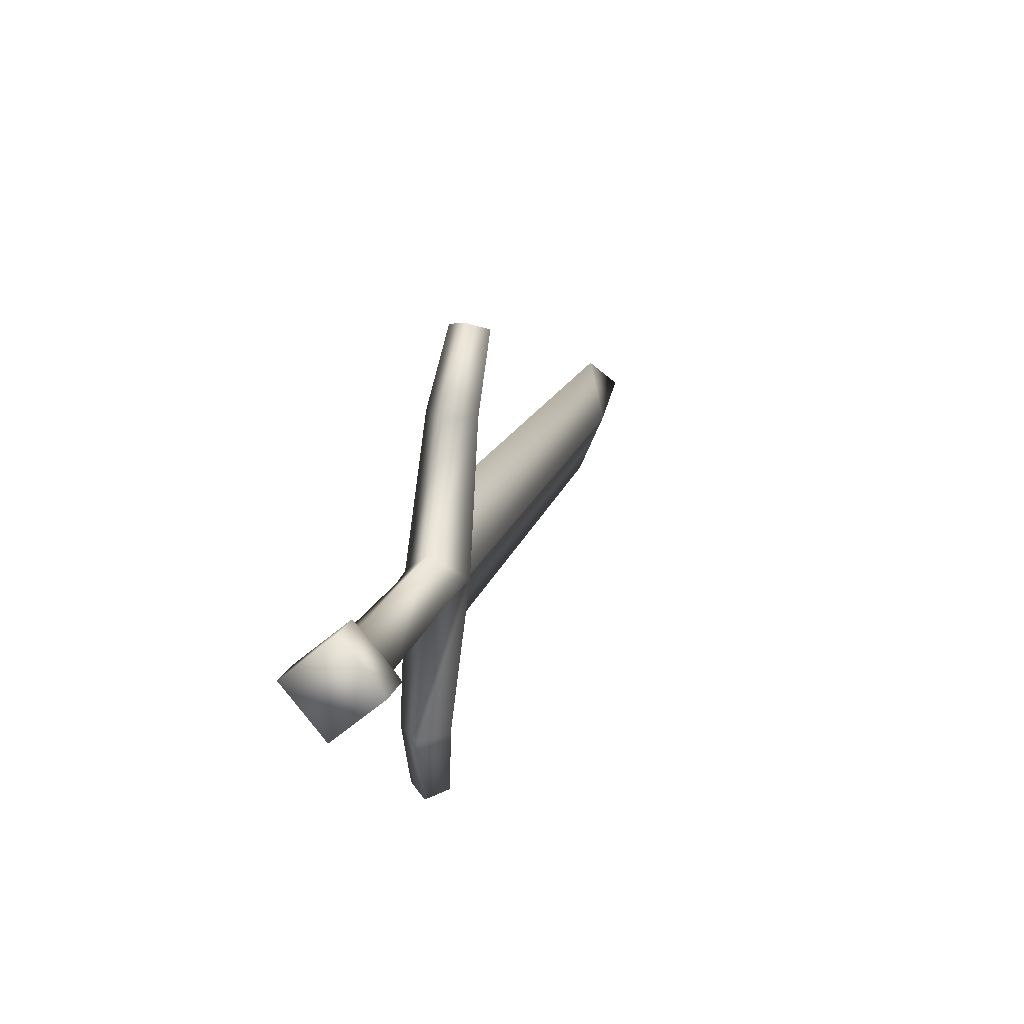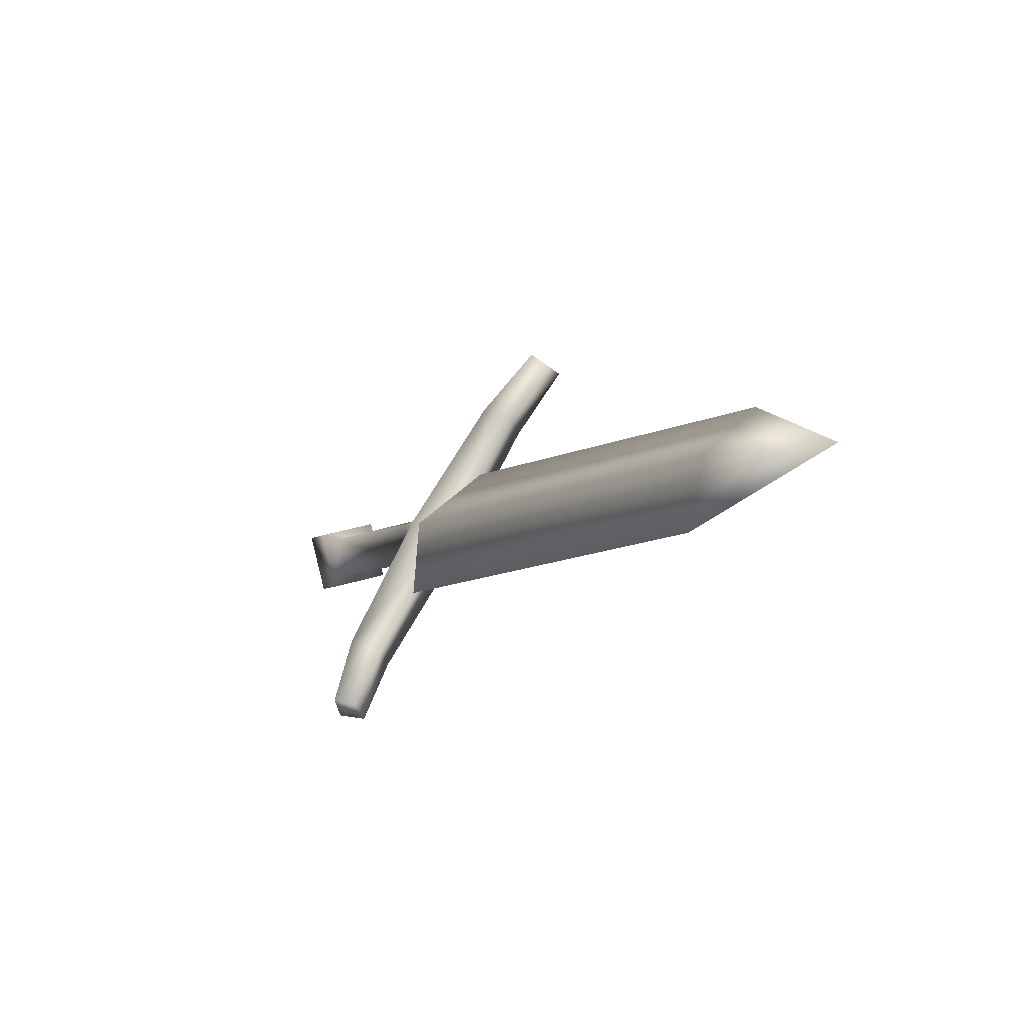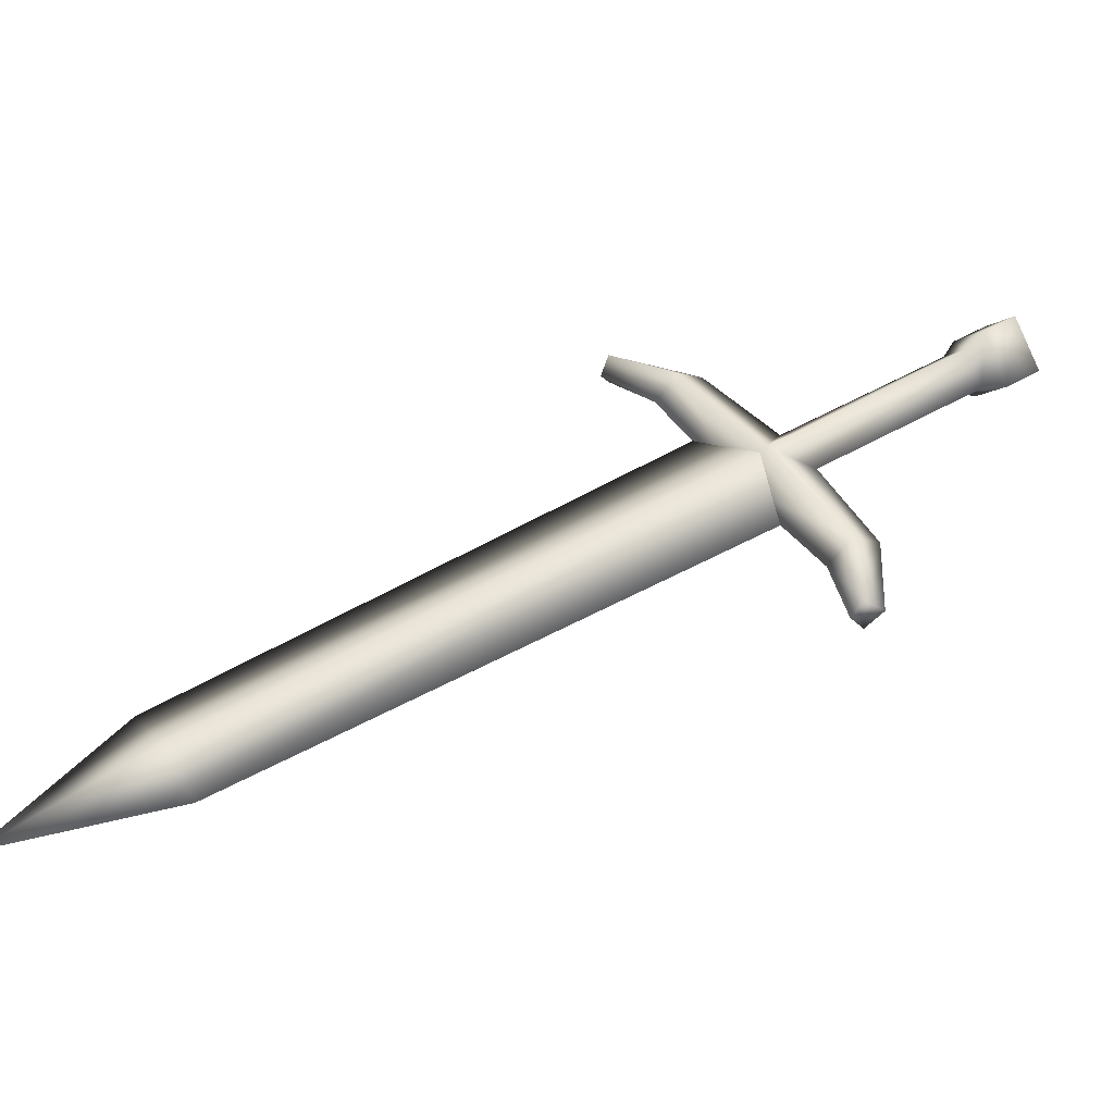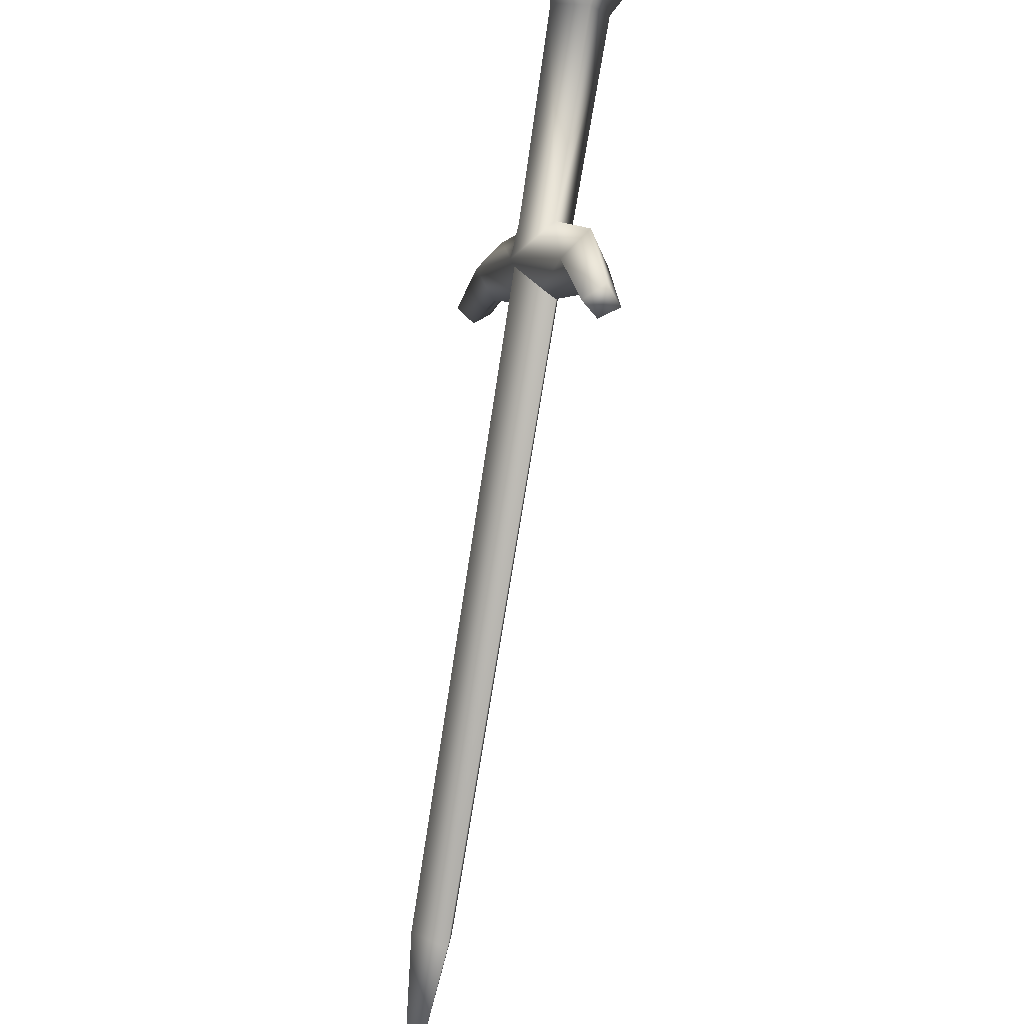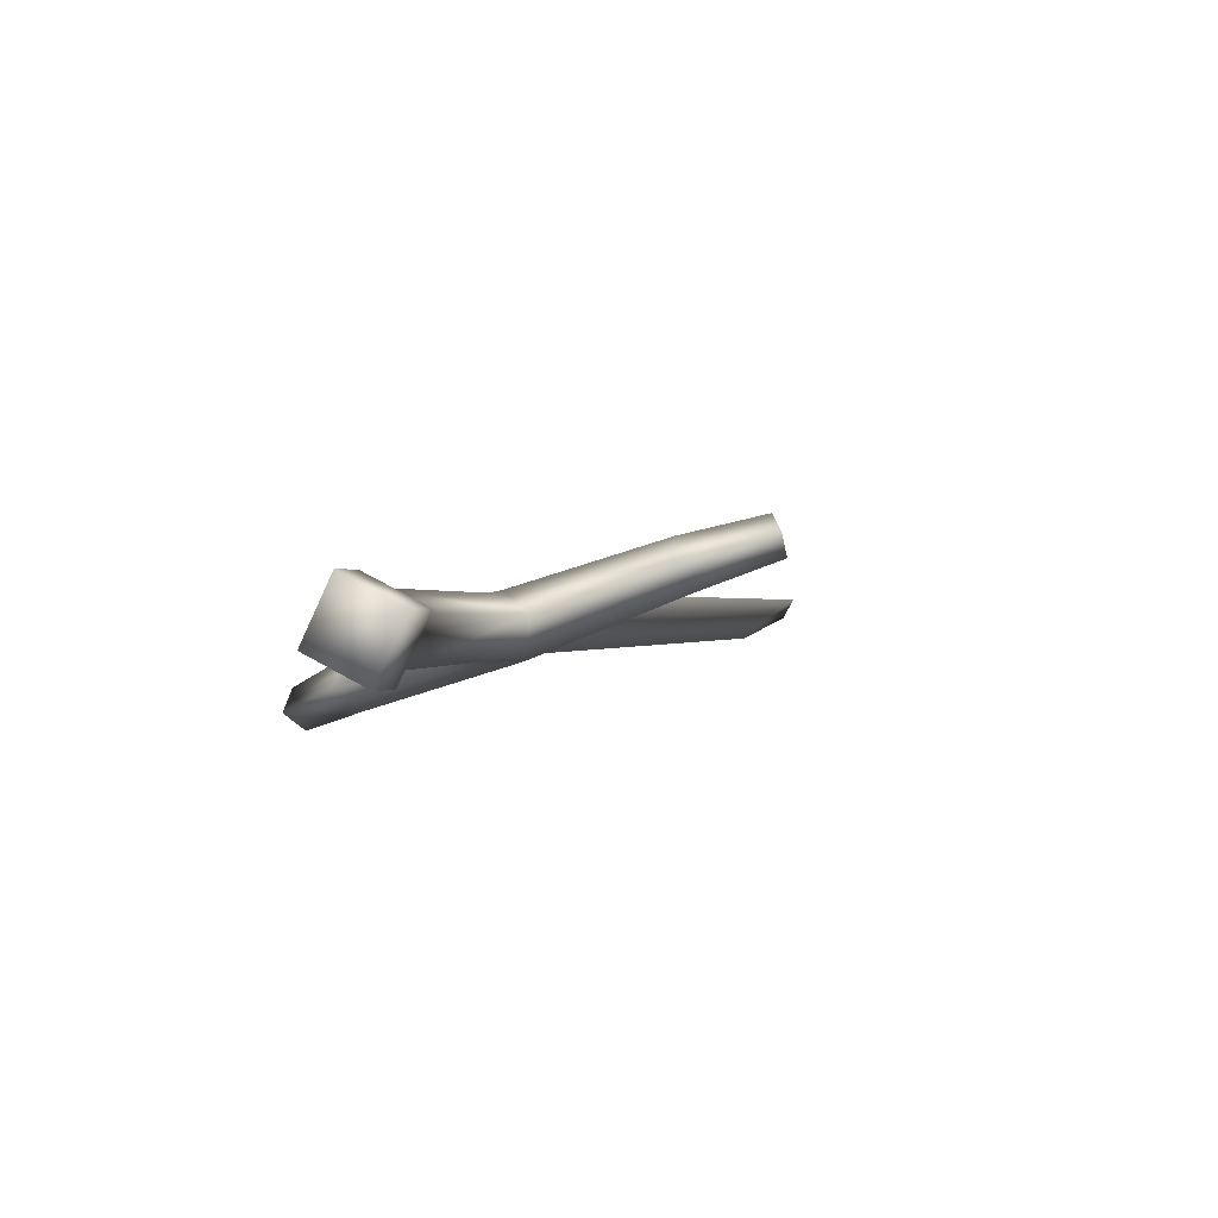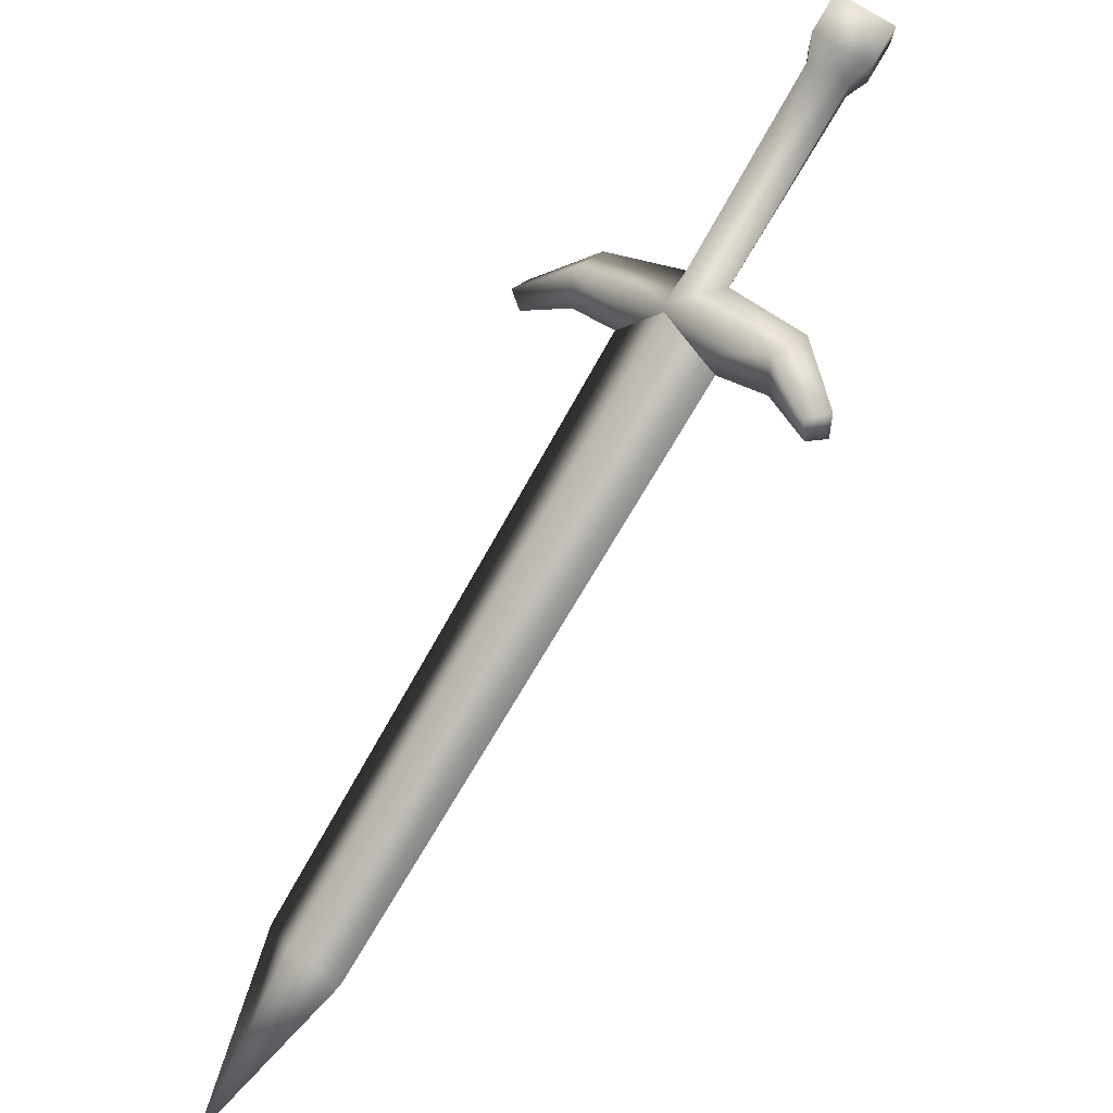
<metadata>
{"format":"obj","ext":"obj","renderer":"f3d","projection":"perspective","resolution":1024,"background":"white","views":[{"elev":59.8,"azim":132.7,"up":"+Z"},{"elev":-53.8,"azim":-97.2,"up":"+Z"},{"elev":14.7,"azim":-74.1,"up":"+Y"},{"elev":-44.6,"azim":102.0,"up":"+Z"},{"elev":18.8,"azim":62.9,"up":"+Y"},{"elev":-37.8,"azim":69.8,"up":"+Z"}]}
</metadata>
<code>
v  -0.7385 0.5641 0.0565
v  -0.7444 0.5942 0.1187
v  -0.8333 0.5336 0.2085
v  -0.8427 0.4997 0.1781
v  -0.8787 0.5134 0.1559
v  -0.7857 0.5804 0.0284
v  -0.9232 0.4799 0.2295
v  -0.9225 0.4573 0.2064
v  -0.5817 0.6689 0.2882
v  -0.5435 0.6522 0.2588
v  -0.5178 0.6471 0.2762
v  -0.5724 0.6709 0.3182
v  -0.4855 0.6619 0.3098
v  -0.5402 0.6857 0.3518
v  -0.9406 0.4738 0.1937
v  -0.8699 0.5473 0.1833
v  -0.7729 0.6243 0.063
v  -0.9442 0.4954 0.2106
v  -0.5688 0.7362 0.2859
v  -0.5792 0.7145 0.2656
v  -0.5365 0.751 0.3195
v  -0.768 0.6199 0.0645
v  -1.283 0.3785 -0.4751
v  -1.312 0.3285 -0.4251
v  -0.804 0.5594 0.1257
v  -1.416 0.2912 -0.6284
v  -0.7395 0.5703 0.0591
v  -1.259 0.3368 -0.4797
v  -0.6476 0.6383 -0.0702
v  -0.6849 0.6511 -0.0908
v  -0.6348 0.6746 -0.044
v  -0.634 0.6623 -0.1607
v  -0.6257 0.6913 -0.1491
v  -0.7119 0.5798 0.0861
v  -0.7036 0.6232 0.0668
v  -0.541 0.6978 0.2363
v  -0.5141 0.7123 0.244
v  -0.4819 0.7271 0.2776
v  -0.6584 0.6744 -0.1655
v  -0.6748 0.6859 -0.065
v  -0.6558 0.7004 -0.1566
v  -0.7035 0.6308 -0.0021
v  -1.23 0.3869 -0.5297
v  -0.7433 0.6347 0.092
o sword1_LOD003
g sword1_LOD003
f 1 2 3
f 3 4 1
f 4 5 6
f 6 1 4
f 3 7 8
f 8 4 3
f 9 10 11
f 11 12 9
f 12 11 13
f 13 14 12
f 5 4 8
f 8 15 5
f 16 17 6
f 6 5 16
f 3 16 18
f 18 7 3
f 9 12 19
f 19 20 9
f 12 14 21
f 21 19 12
f 5 15 18
f 18 16 5
f 22 23 24
f 24 25 22
f 23 26 24
f 27 25 24
f 24 28 27
f 28 24 26
f 29 1 6
f 6 30 29
f 31 29 32
f 32 33 31
f 10 34 35
f 35 36 10
f 36 37 11
f 11 10 36
f 37 38 13
f 13 11 37
f 30 39 32
f 32 29 30
f 17 35 31
f 31 40 17
f 40 30 6
f 6 17 40
f 31 33 41
f 41 40 31
f 20 19 37
f 37 36 20
f 19 21 38
f 38 37 19
f 30 40 41
f 41 39 30
f 22 42 43
f 43 23 22
f 23 43 26
f 27 28 43
f 43 42 27
f 28 26 43
f 9 2 34
f 34 10 9
f 29 31 35
f 35 1 29
f 7 18 15
f 15 8 7
f 39 41 33
f 33 32 39
f 2 1 34
f 34 1 35
f 20 44 2
f 2 9 20
f 2 17 16
f 16 3 2
f 20 36 35
f 35 44 20
f 44 17 2
f 35 17 44
f 38 21 14
f 14 13 38

</code>
